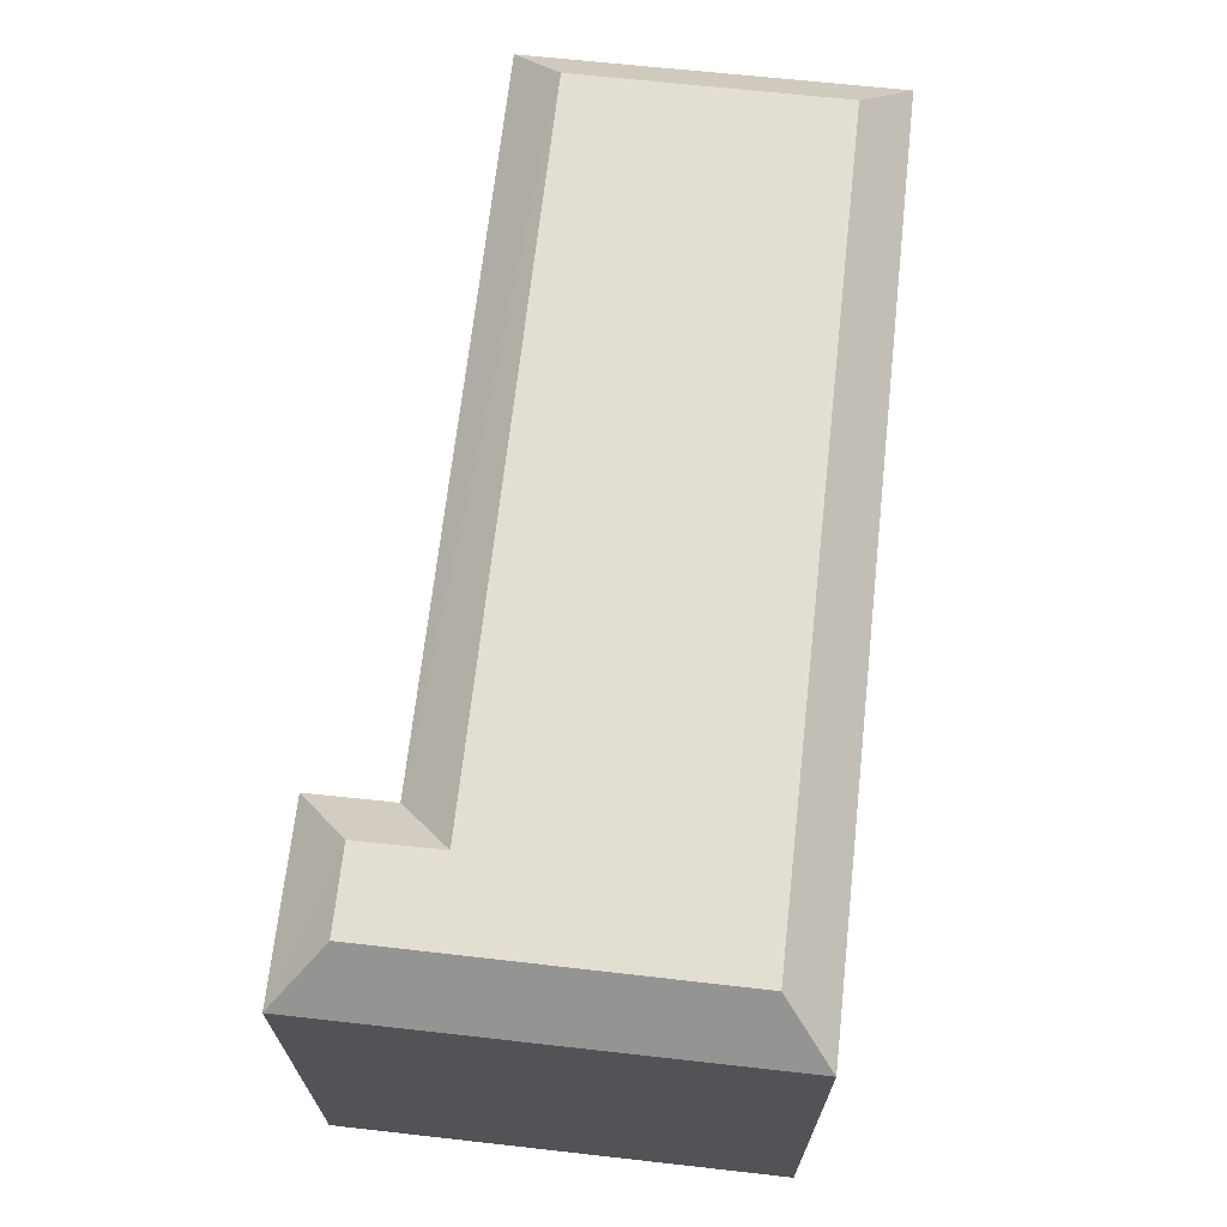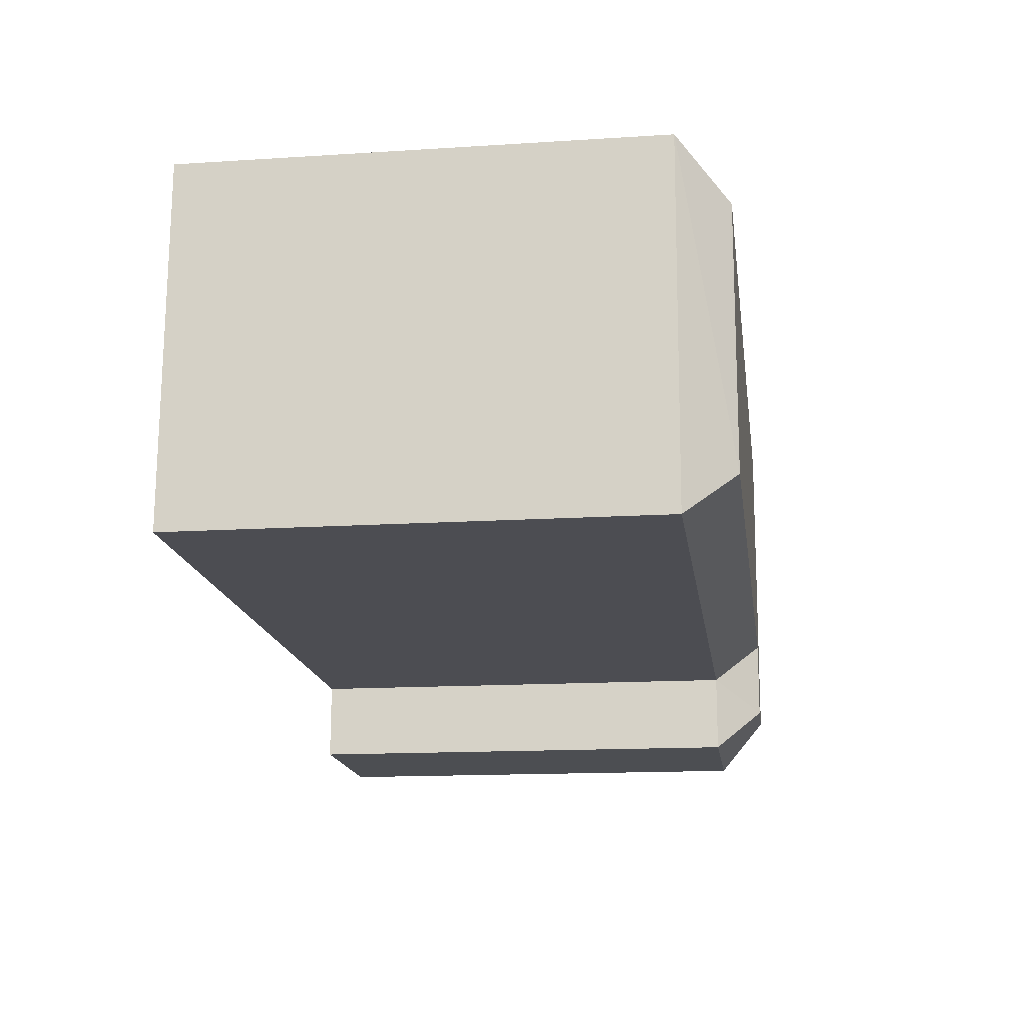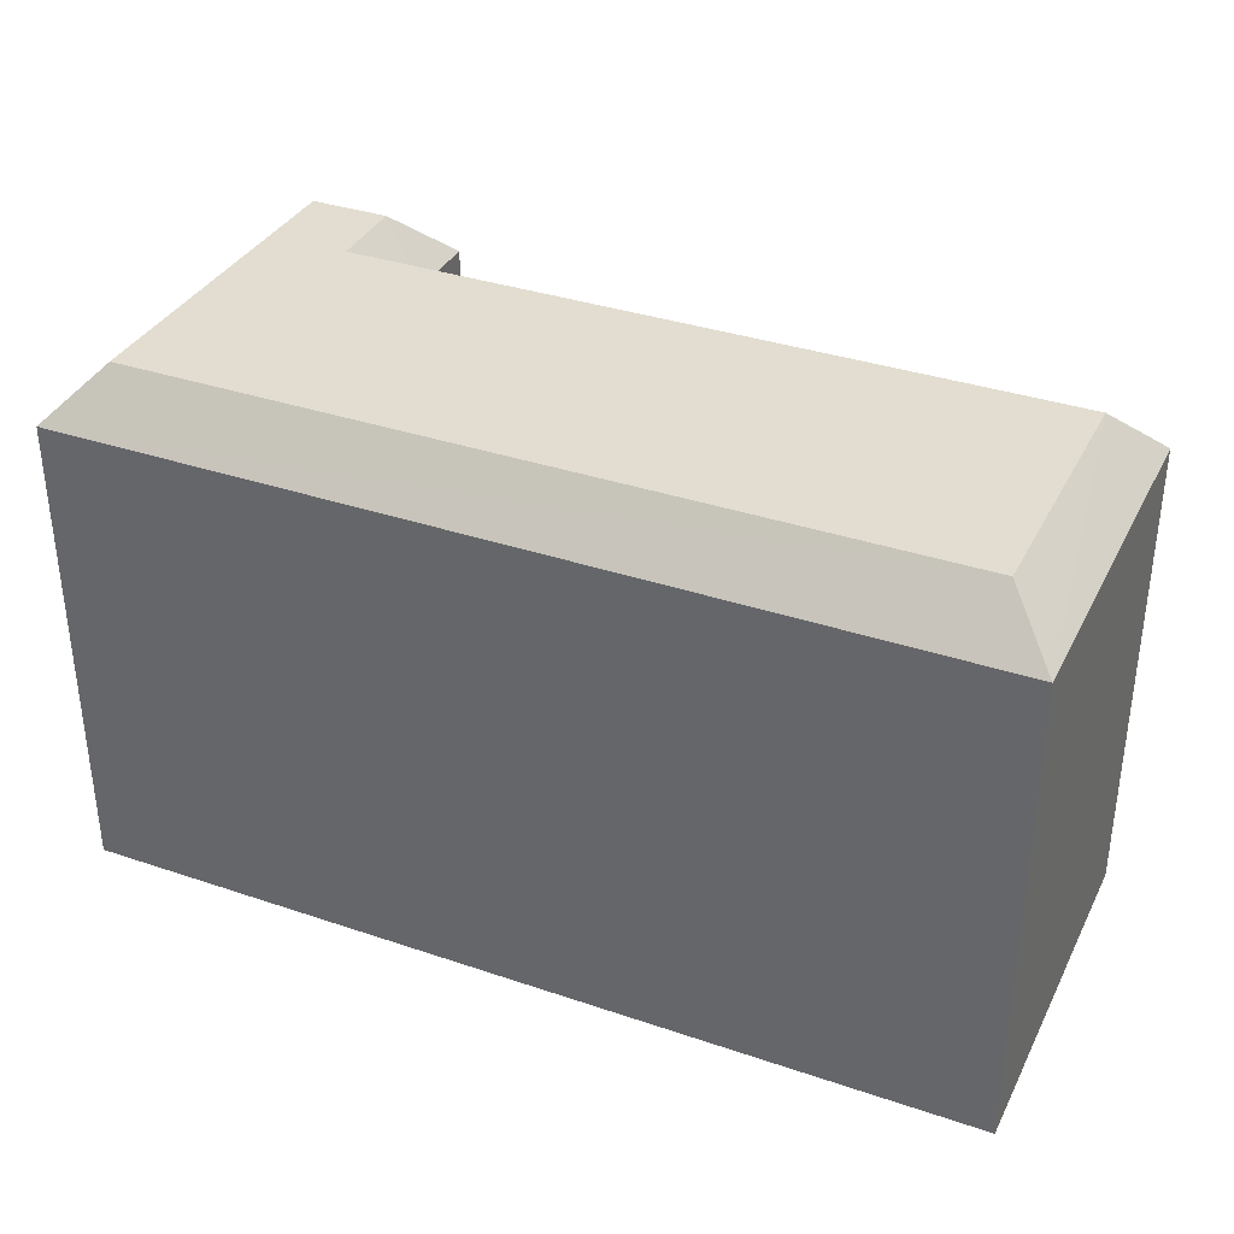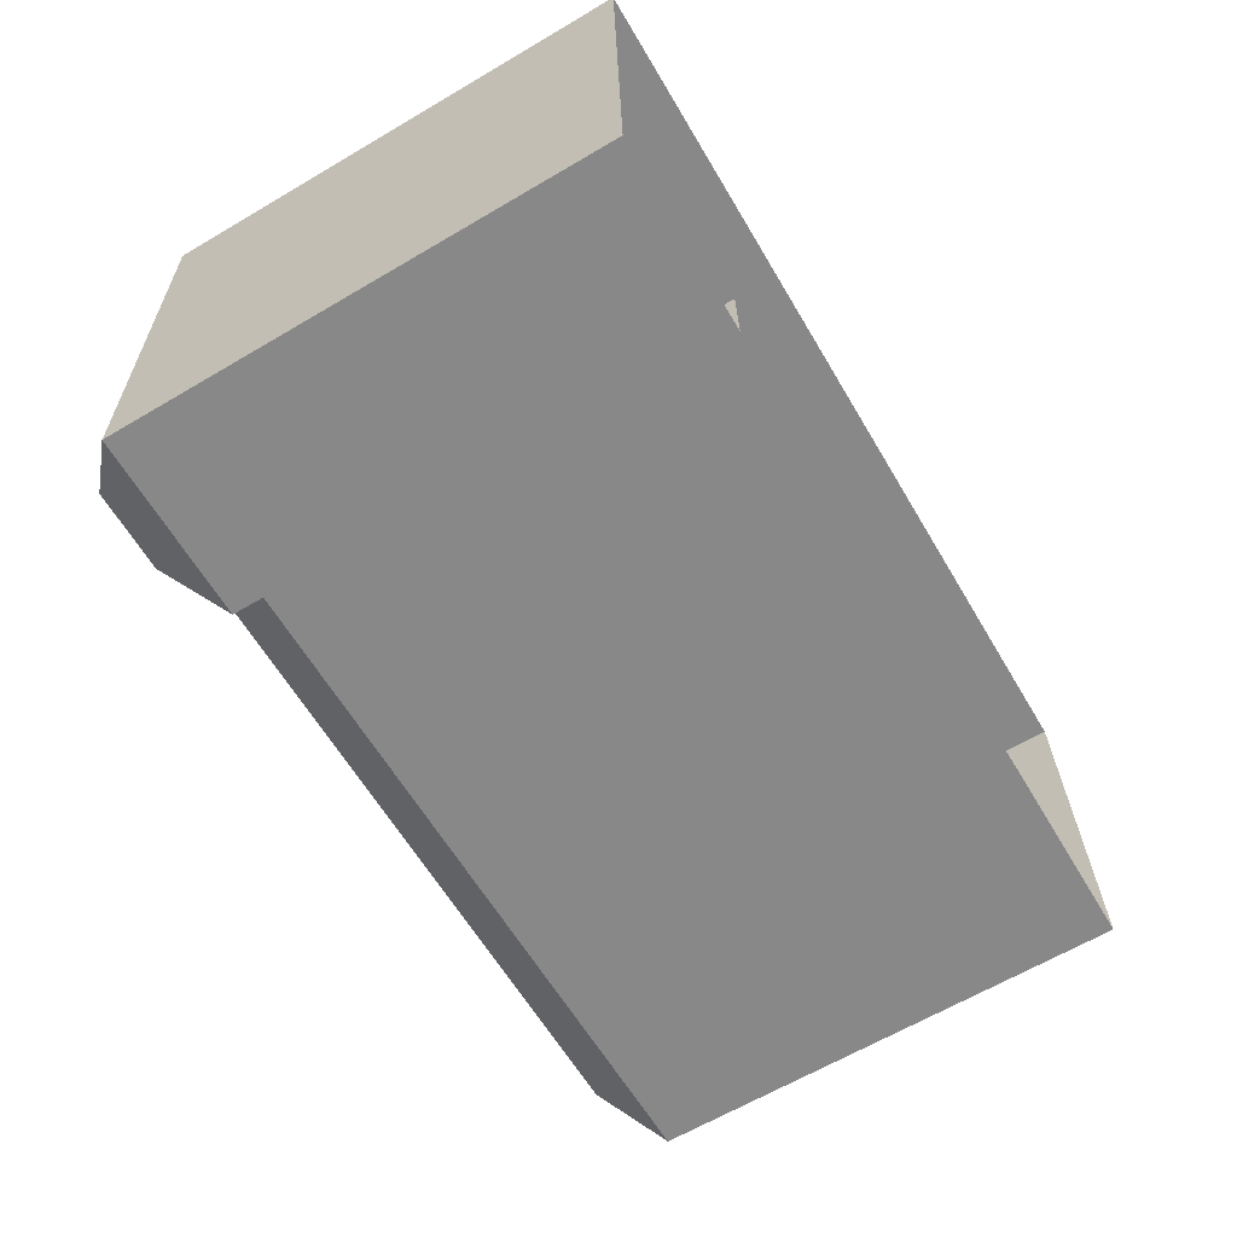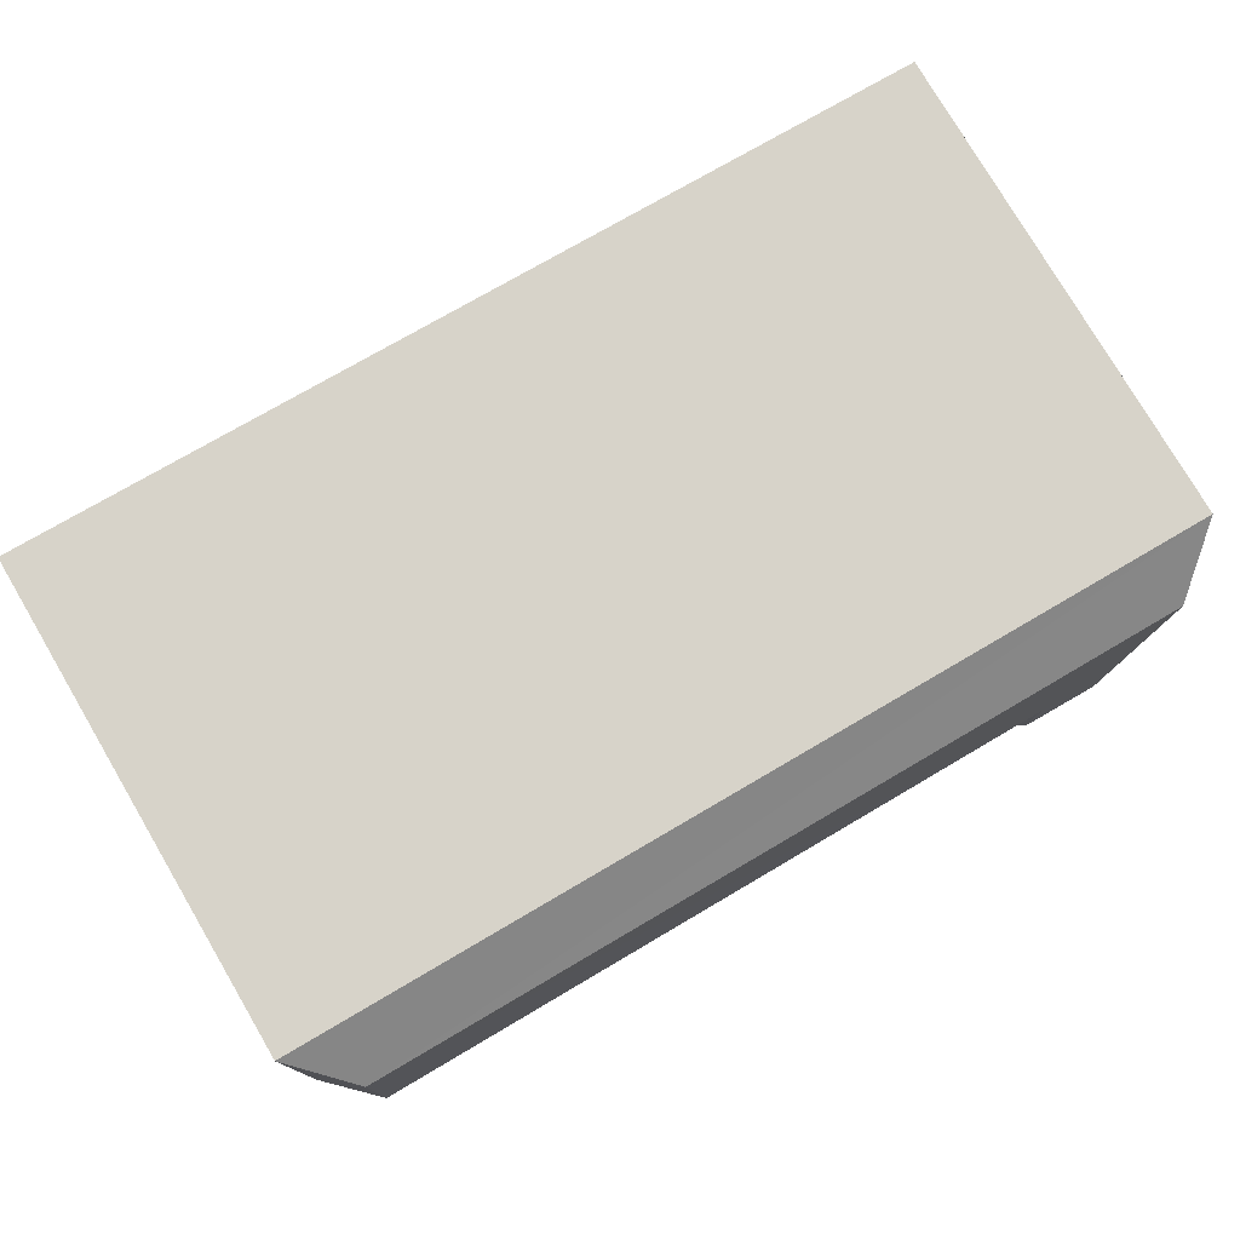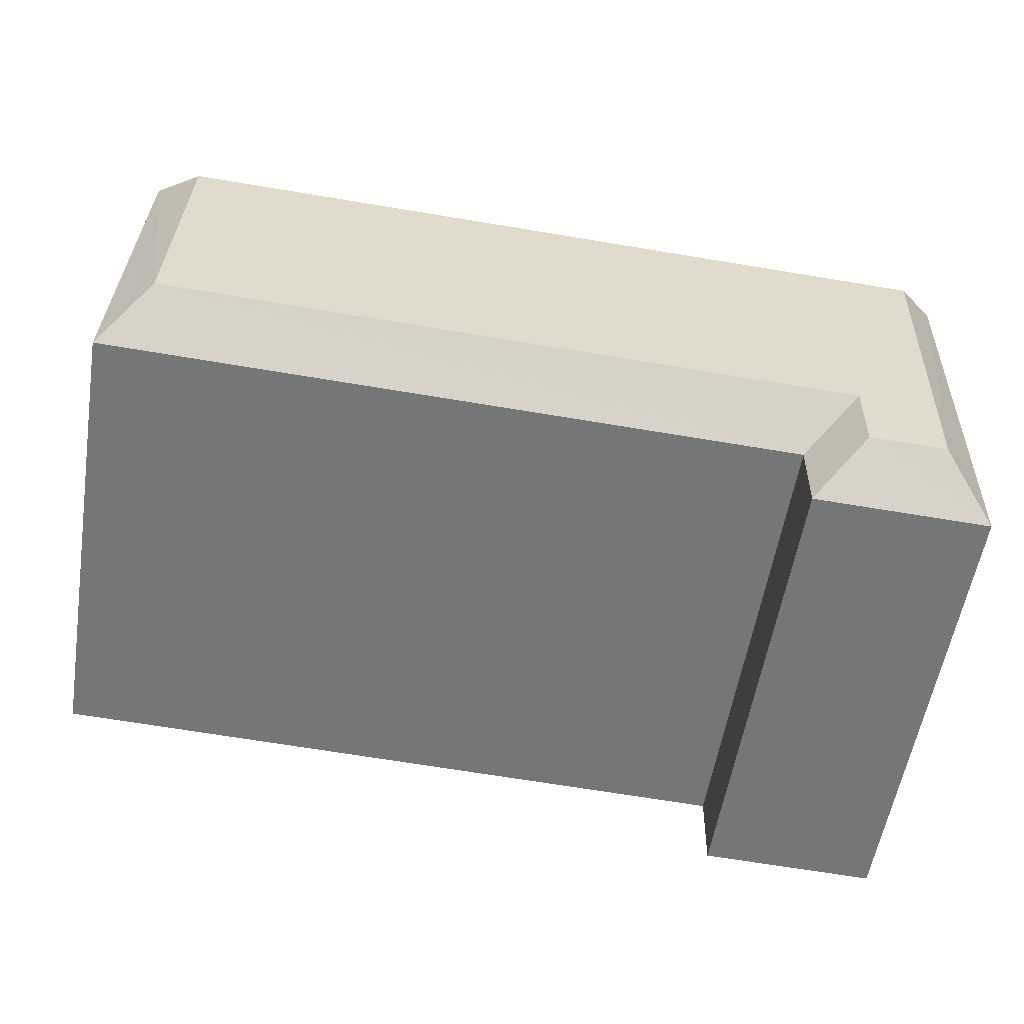
<metadata>
{"format":"obj","ext":"obj","renderer":"f3d","projection":"perspective","resolution":1024,"background":"white","views":[{"elev":67.9,"azim":94.4,"up":"+Z"},{"elev":-14.5,"azim":-82.0,"up":"+Y"},{"elev":35.1,"azim":-157.8,"up":"+Z"},{"elev":-64.3,"azim":120.5,"up":"+Y"},{"elev":78.0,"azim":-30.5,"up":"+Y"},{"elev":-56.6,"azim":-9.2,"up":"+Y"}]}
</metadata>
<code>
v -3.724e+05 -1.046e+05 27.87
v -3.724e+05 -1.046e+05 27.87
v -3.724e+05 -1.046e+05 27.87
v -3.724e+05 -1.046e+05 27.87
v -3.724e+05 -1.046e+05 27.87
v -3.724e+05 -1.046e+05 27.87
v -3.724e+05 -1.046e+05 38.42
v -3.724e+05 -1.046e+05 37.42
v -3.724e+05 -1.046e+05 37.42
v -3.724e+05 -1.046e+05 38.42
v -3.724e+05 -1.046e+05 37.42
v -3.724e+05 -1.046e+05 38.42
v -3.724e+05 -1.046e+05 38.42
v -3.724e+05 -1.046e+05 37.42
v -3.724e+05 -1.046e+05 37.42
v -3.724e+05 -1.046e+05 38.42
v -3.724e+05 -1.046e+05 37.42
v -3.724e+05 -1.046e+05 38.42
f 1 2 3
f 3 4 1
f 5 2 1
f 6 5 1
f 7 8 9
f 10 7 9
f 7 11 8
f 7 12 11
f 13 14 15
f 13 16 14
f 10 9 17
f 18 10 17
f 16 17 14
f 16 18 17
f 13 15 11
f 12 13 11
f 16 12 18
f 18 12 10
f 16 13 12
f 10 12 7
f 11 1 4
f 8 11 4
f 17 3 2
f 17 9 3
f 9 4 3
f 9 8 4
f 14 5 6
f 15 14 6
f 14 2 5
f 14 17 2
f 15 6 1
f 11 15 1

</code>
